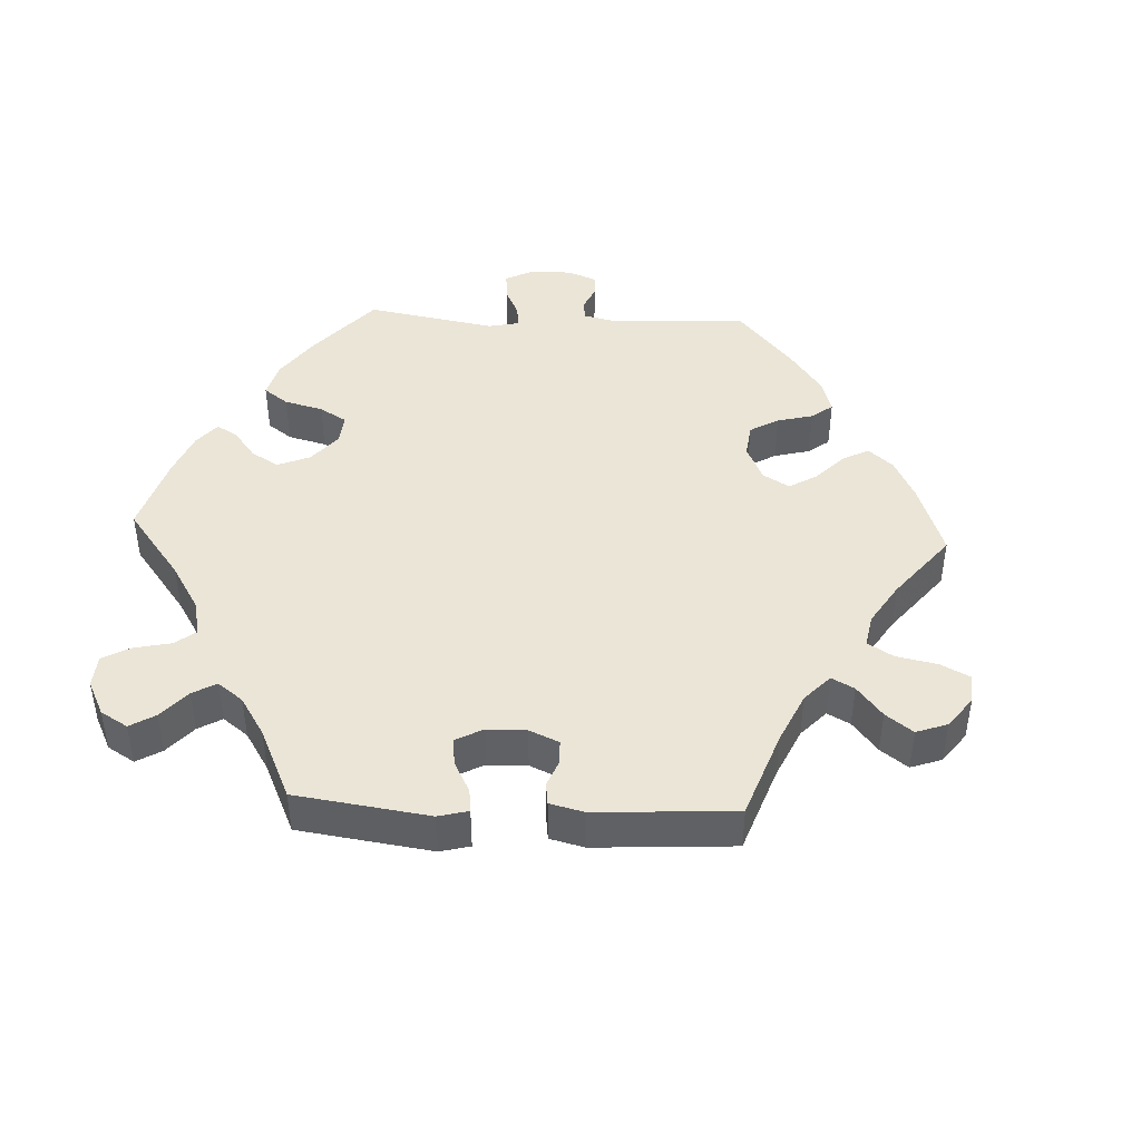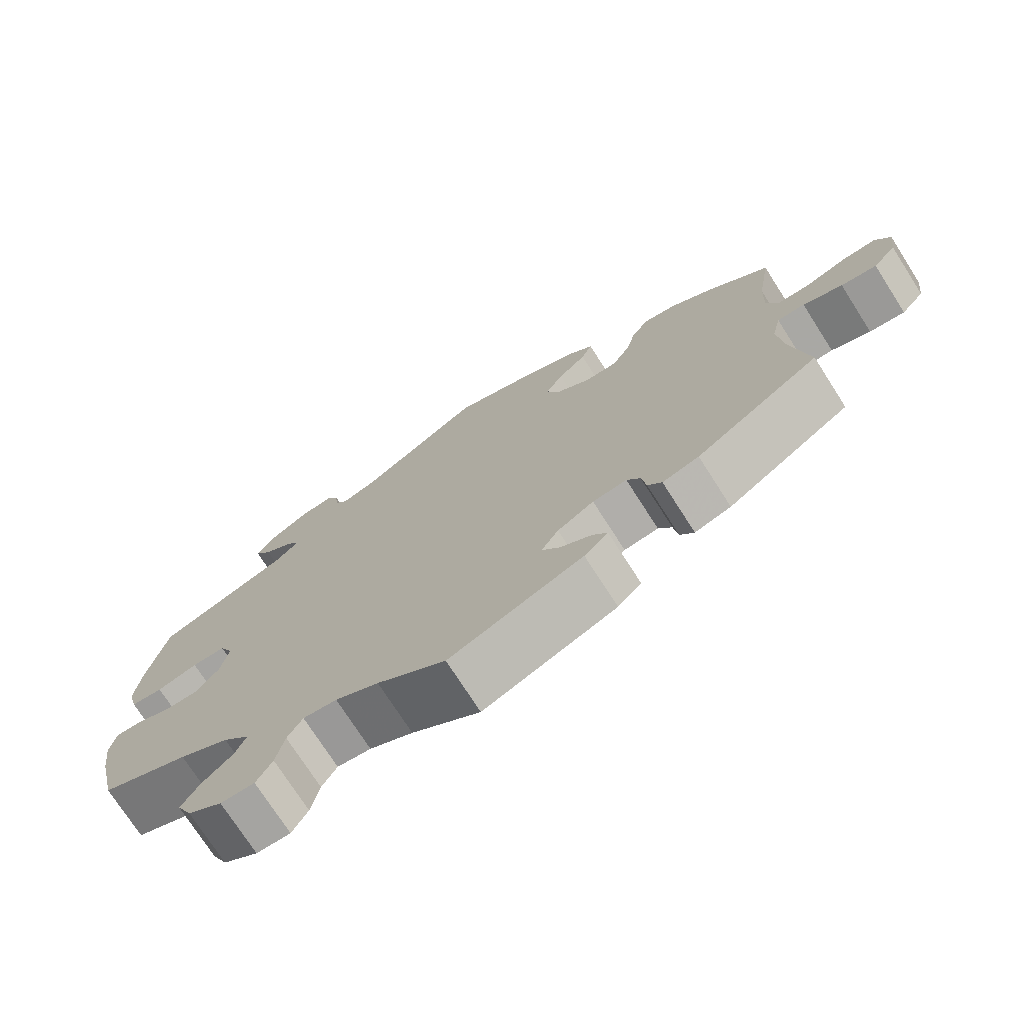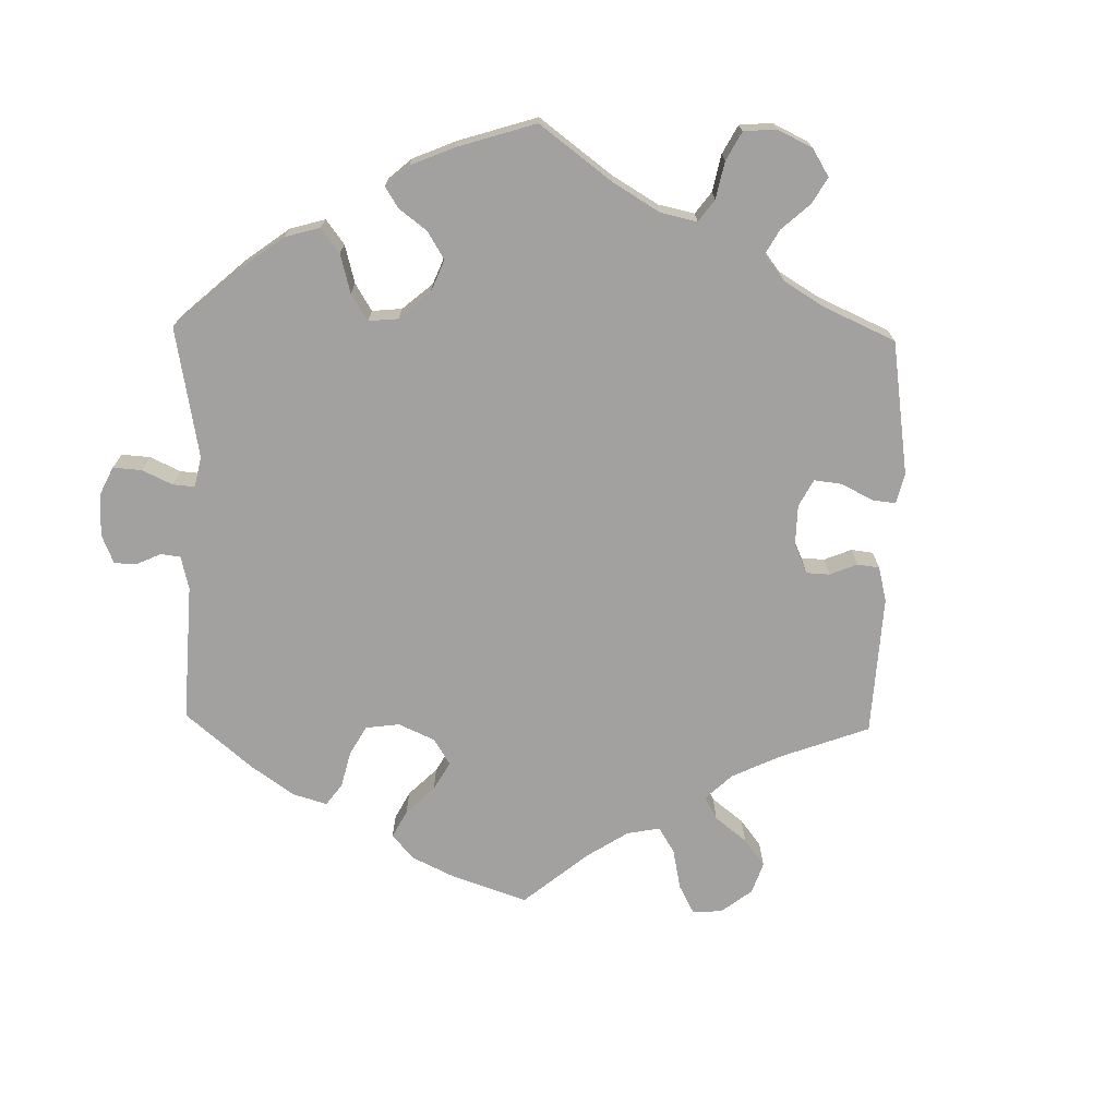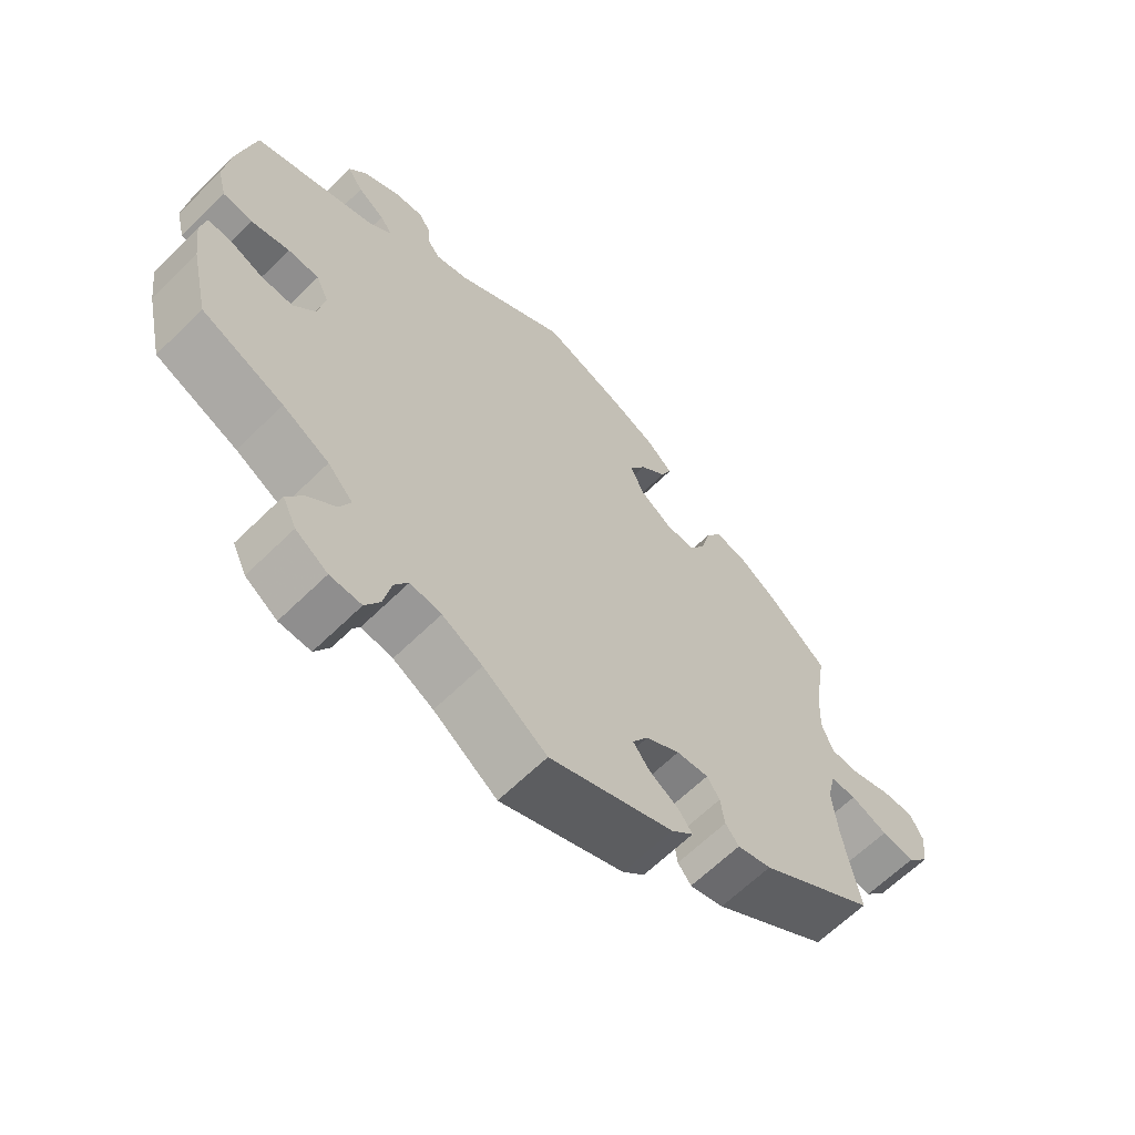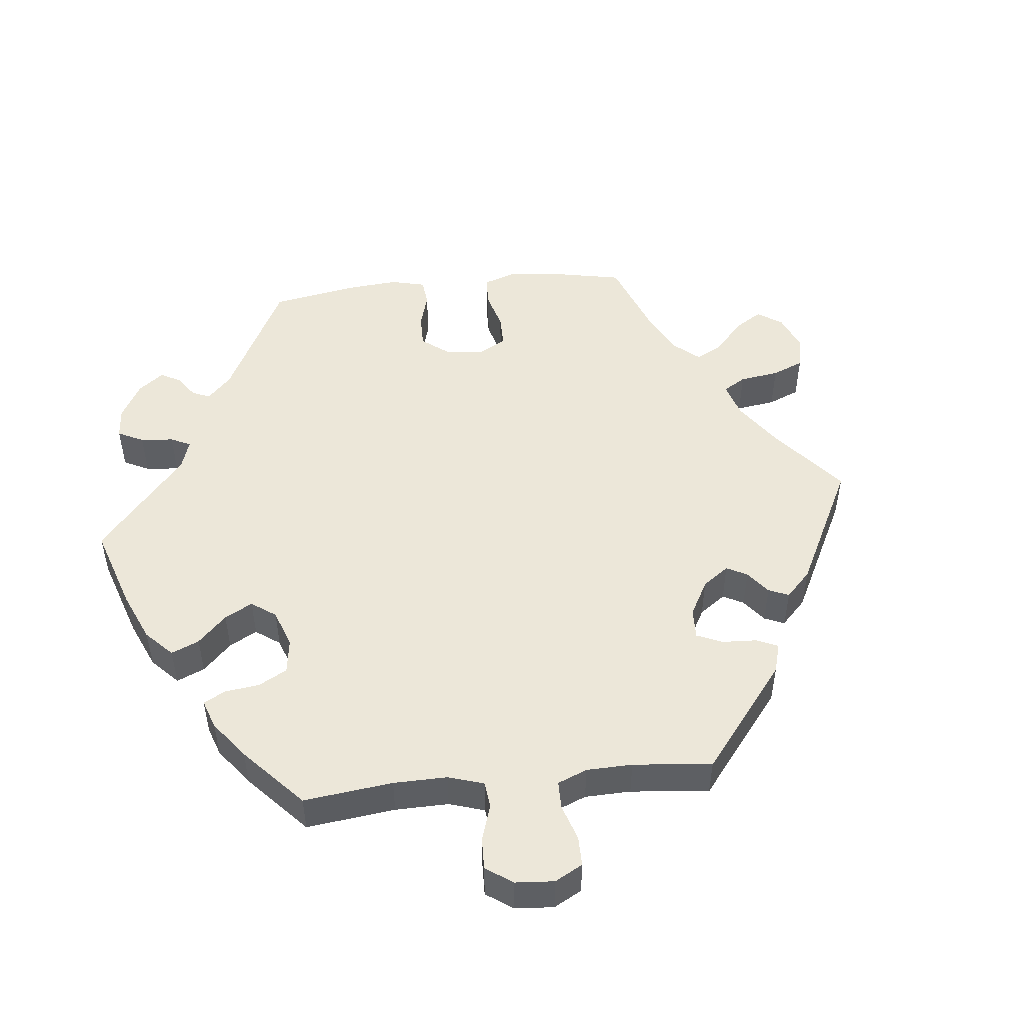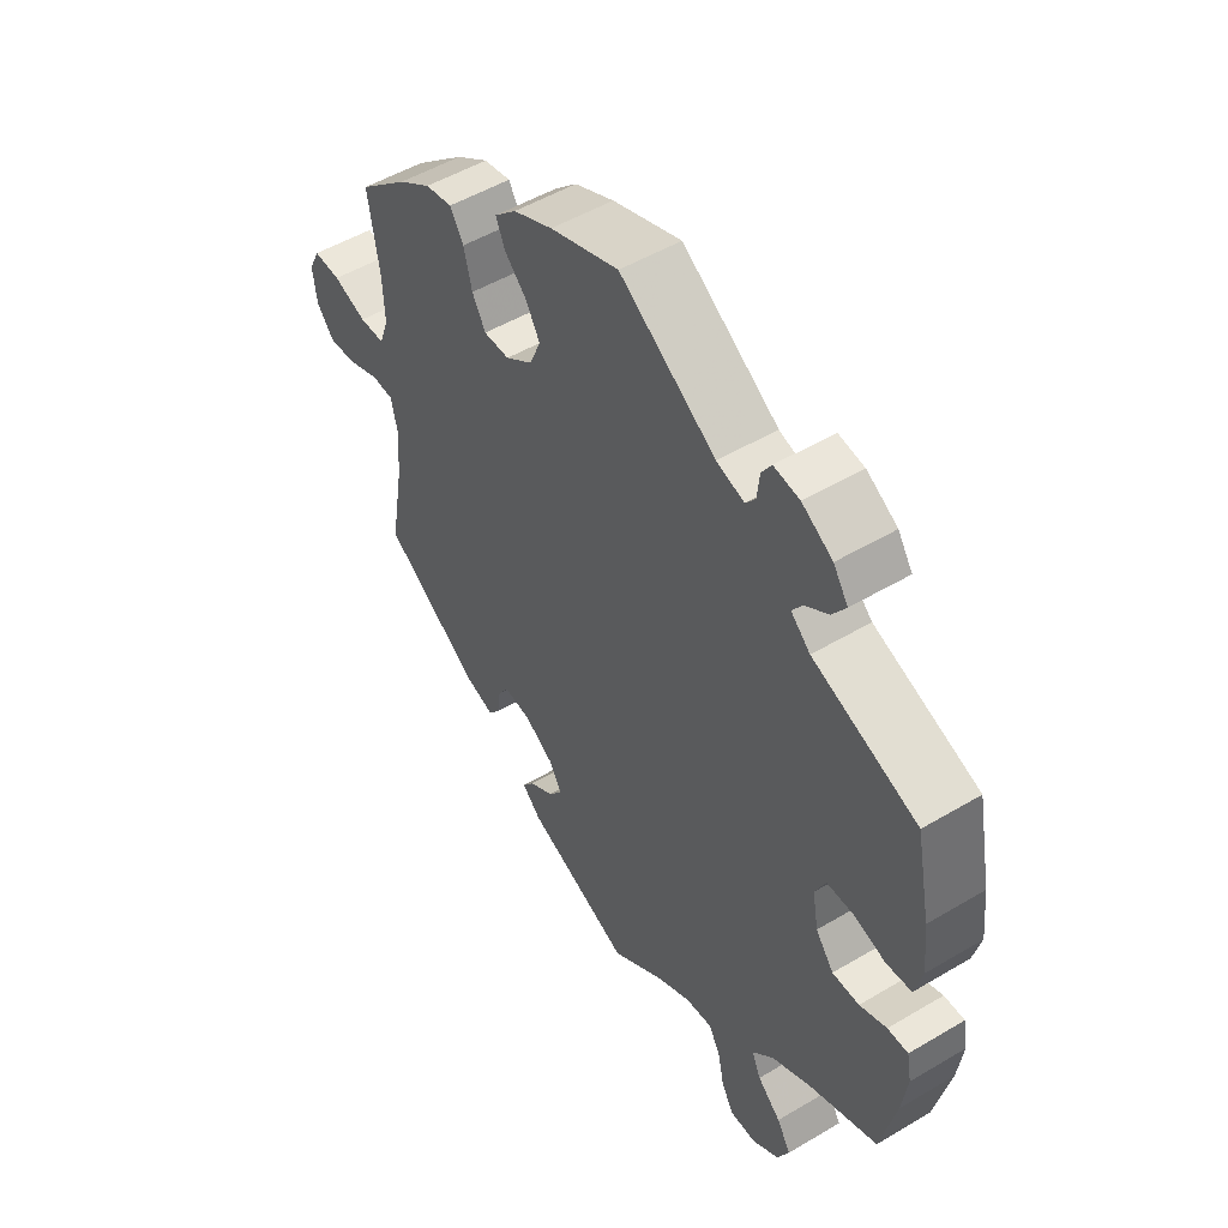
<metadata>
{"format":"obj","ext":"obj","renderer":"f3d","projection":"perspective","resolution":1024,"background":"white","views":[{"elev":44.1,"azim":-147.3,"up":"+Y"},{"elev":-74.0,"azim":-147.4,"up":"+Z"},{"elev":-72.2,"azim":118.8,"up":"+Y"},{"elev":-64.2,"azim":134.6,"up":"+Z"},{"elev":49.7,"azim":144.0,"up":"+Y"},{"elev":51.1,"azim":57.1,"up":"+Z"}]}
</metadata>
<code>
v 0.383 0.07 -0.339
v 0.316 0.07 -0.376
v 0.28 0.07 -0.415
v 0.295 0.07 -0.45
v 0.335 0.07 -0.486
v 0.359 0.07 -0.525
v 0.339 0.07 -0.567
v 0.293 0.07 -0.598
v 0.248 0.07 -0.599
v 0.227 0.07 -0.562
v 0.216 0.07 -0.509
v 0.196 0.07 -0.475
v 0.151 0.07 -0.481
v 0.093 0.07 -0.512
v 0.001 0.07 -0.578
v -0.178 0.07 -0.506
v -0.21 0.07 -0.475
v -0.19 0.07 -0.448
v -0.148 0.07 -0.421
v -0.124 0.07 -0.389
v -0.147 0.07 -0.352
v -0.196 0.07 -0.322
v -0.242 0.07 -0.317
v -0.26 0.07 -0.345
v -0.266 0.07 -0.387
v -0.285 0.07 -0.412
v -0.334 0.07 -0.398
v -0.501 0.07 -0.288
v -0.478 0.07 -0.157
v -0.471 0.07 -0.078
v -0.483 0.07 -0.027
v -0.52 0.07 -0.026
v -0.573 0.07 -0.047
v -0.621 0.07 -0.053
v -0.652 0.07 -0.017
v -0.659 0.07 0.038
v -0.64 0.07 0.076
v -0.594 0.07 0.074
v -0.537 0.07 0.055
v -0.494 0.07 0.056
v -0.478 0.07 0.101
v -0.481 0.07 0.171
v -0.5 0.07 0.289
v -0.415 0.07 0.363
v -0.359 0.07 0.401
v -0.313 0.07 0.41
v -0.29 0.07 0.373
v -0.276 0.07 0.318
v -0.253 0.07 0.278
v -0.209 0.07 0.279
v -0.163 0.07 0.312
v -0.144 0.07 0.357
v -0.168 0.07 0.398
v -0.206 0.07 0.435
v -0.221 0.07 0.47
v -0.184 0.07 0.505
v -0.117 0.07 0.536
v 0 0.07 0.578
v 0.164 0.07 0.471
v 0.211 0.07 0.457
v 0.228 0.07 0.479
v 0.232 0.07 0.518
v 0.249 0.07 0.545
v 0.293 0.07 0.539
v 0.345 0.07 0.508
v 0.37 0.07 0.471
v 0.347 0.07 0.437
v 0.308 0.07 0.41
v 0.29 0.07 0.384
v 0.323 0.07 0.354
v 0.501 0.07 0.29
v 0.526 0.07 0.166
v 0.534 0.07 0.091
v 0.521 0.07 0.04
v 0.478 0.07 0.035
v 0.423 0.07 0.05
v 0.378 0.07 0.049
v 0.36 0.07 0.01
v 0.37 0.07 -0.046
v 0.401 0.07 -0.086
v 0.447 0.07 -0.085
v 0.493 0.07 -0.066
v 0.528 0.07 -0.065
v 0.536 0.07 -0.108
v 0.527 0.07 -0.175
v 0.501 0.07 -0.289
v 0.383 0 -0.339
v 0.316 0 -0.376
v 0.28 0 -0.415
v 0.295 0 -0.45
v 0.335 0 -0.486
v 0.359 0 -0.525
v 0.339 0 -0.567
v 0.293 0 -0.598
v 0.248 0 -0.599
v 0.227 0 -0.562
v 0.216 0 -0.509
v 0.196 0 -0.475
v 0.151 0 -0.481
v 0.093 0 -0.512
v 0.001 0 -0.578
v -0.178 0 -0.506
v -0.21 0 -0.475
v -0.19 0 -0.448
v -0.148 0 -0.421
v -0.124 0 -0.389
v -0.147 0 -0.352
v -0.196 0 -0.322
v -0.242 0 -0.317
v -0.26 0 -0.345
v -0.266 0 -0.387
v -0.285 0 -0.412
v -0.334 0 -0.398
v -0.501 0 -0.288
v -0.478 0 -0.157
v -0.471 0 -0.078
v -0.483 0 -0.027
v -0.52 0 -0.026
v -0.573 0 -0.047
v -0.621 0 -0.053
v -0.652 0 -0.017
v -0.659 0 0.038
v -0.64 0 0.076
v -0.594 0 0.074
v -0.537 0 0.055
v -0.494 0 0.056
v -0.478 0 0.101
v -0.481 0 0.171
v -0.5 0 0.289
v -0.415 0 0.363
v -0.359 0 0.401
v -0.313 0 0.41
v -0.29 0 0.373
v -0.276 0 0.318
v -0.253 0 0.278
v -0.209 0 0.279
v -0.163 0 0.312
v -0.144 0 0.357
v -0.168 0 0.398
v -0.206 0 0.435
v -0.221 0 0.47
v -0.184 0 0.505
v -0.117 0 0.536
v 0 0 0.578
v 0.164 0 0.471
v 0.211 0 0.457
v 0.228 0 0.479
v 0.232 0 0.518
v 0.249 0 0.545
v 0.293 0 0.539
v 0.345 0 0.508
v 0.37 0 0.471
v 0.347 0 0.437
v 0.308 0 0.41
v 0.29 0 0.384
v 0.323 0 0.354
v 0.501 0 0.29
v 0.526 0 0.166
v 0.534 0 0.091
v 0.521 0 0.04
v 0.478 0 0.035
v 0.423 0 0.05
v 0.378 0 0.049
v 0.36 0 0.01
v 0.37 0 -0.046
v 0.401 0 -0.086
v 0.447 0 -0.085
v 0.493 0 -0.066
v 0.528 0 -0.065
v 0.536 0 -0.108
v 0.527 0 -0.175
v 0.501 0 -0.289
f 85 86 1
f 84 85 1 2
f 81 82 83 84
f 80 81 84 2
f 79 80 2 3
f 78 79 3
f 73 74 75 76
f 73 76 77
f 70 71 72 73
f 69 70 73 77
f 65 66 67 68
f 65 68 69
f 64 65 69
f 61 62 63 64
f 60 61 64 69
f 59 60 69 77
f 53 54 55 56
f 52 53 56 57
f 45 46 47 48
f 45 48 49
f 42 43 44 45
f 41 42 45 49
f 40 41 49 50
f 36 37 38 39
f 36 39 40
f 35 36 40
f 32 33 34 35
f 31 32 35 40
f 30 31 40 50
f 26 27 28 29
f 24 25 26 29
f 23 24 29 30
f 22 23 30 50
f 16 17 18 19
f 14 15 16 19
f 13 14 19 20
f 12 13 20 21
f 8 9 10 11
f 8 11 12
f 7 8 12
f 4 5 6 7
f 3 4 7 12
f 78 3 12 21
f 52 57 58 59
f 51 52 59 77
f 50 51 77 78
f 21 22 50 78
f 87 172 171
f 88 87 171 170
f 170 169 168 167
f 88 170 167 166
f 89 88 166 165
f 89 165 164
f 162 161 160 159
f 163 162 159
f 159 158 157 156
f 163 159 156 155
f 154 153 152 151
f 155 154 151
f 155 151 150
f 150 149 148 147
f 155 150 147 146
f 163 155 146 145
f 142 141 140 139
f 143 142 139 138
f 134 133 132 131
f 135 134 131
f 131 130 129 128
f 135 131 128 127
f 136 135 127 126
f 125 124 123 122
f 126 125 122
f 126 122 121
f 121 120 119 118
f 126 121 118 117
f 136 126 117 116
f 115 114 113 112
f 115 112 111 110
f 116 115 110 109
f 136 116 109 108
f 105 104 103 102
f 105 102 101 100
f 106 105 100 99
f 107 106 99 98
f 97 96 95 94
f 98 97 94
f 98 94 93
f 93 92 91 90
f 98 93 90 89
f 107 98 89 164
f 145 144 143 138
f 163 145 138 137
f 164 163 137 136
f 164 136 108 107
f 1 87 88 2
f 2 88 89 3
f 3 89 90 4
f 4 90 91 5
f 5 91 92 6
f 6 92 93 7
f 7 93 94 8
f 8 94 95 9
f 9 95 96 10
f 10 96 97 11
f 11 97 98 12
f 12 98 99 13
f 13 99 100 14
f 14 100 101 15
f 15 101 102 16
f 16 102 103 17
f 17 103 104 18
f 18 104 105 19
f 19 105 106 20
f 20 106 107 21
f 21 107 108 22
f 22 108 109 23
f 23 109 110 24
f 24 110 111 25
f 25 111 112 26
f 26 112 113 27
f 27 113 114 28
f 28 114 115 29
f 29 115 116 30
f 30 116 117 31
f 31 117 118 32
f 32 118 119 33
f 33 119 120 34
f 34 120 121 35
f 35 121 122 36
f 36 122 123 37
f 37 123 124 38
f 38 124 125 39
f 39 125 126 40
f 40 126 127 41
f 41 127 128 42
f 42 128 129 43
f 43 129 130 44
f 44 130 131 45
f 45 131 132 46
f 46 132 133 47
f 47 133 134 48
f 48 134 135 49
f 49 135 136 50
f 50 136 137 51
f 51 137 138 52
f 52 138 139 53
f 53 139 140 54
f 54 140 141 55
f 55 141 142 56
f 56 142 143 57
f 57 143 144 58
f 58 144 145 59
f 59 145 146 60
f 60 146 147 61
f 61 147 148 62
f 62 148 149 63
f 63 149 150 64
f 64 150 151 65
f 65 151 152 66
f 66 152 153 67
f 67 153 154 68
f 68 154 155 69
f 69 155 156 70
f 70 156 157 71
f 71 157 158 72
f 72 158 159 73
f 73 159 160 74
f 74 160 161 75
f 75 161 162 76
f 76 162 163 77
f 77 163 164 78
f 78 164 165 79
f 79 165 166 80
f 80 166 167 81
f 81 167 168 82
f 82 168 169 83
f 83 169 170 84
f 84 170 171 85
f 85 171 172 86
f 86 172 87 1

</code>
